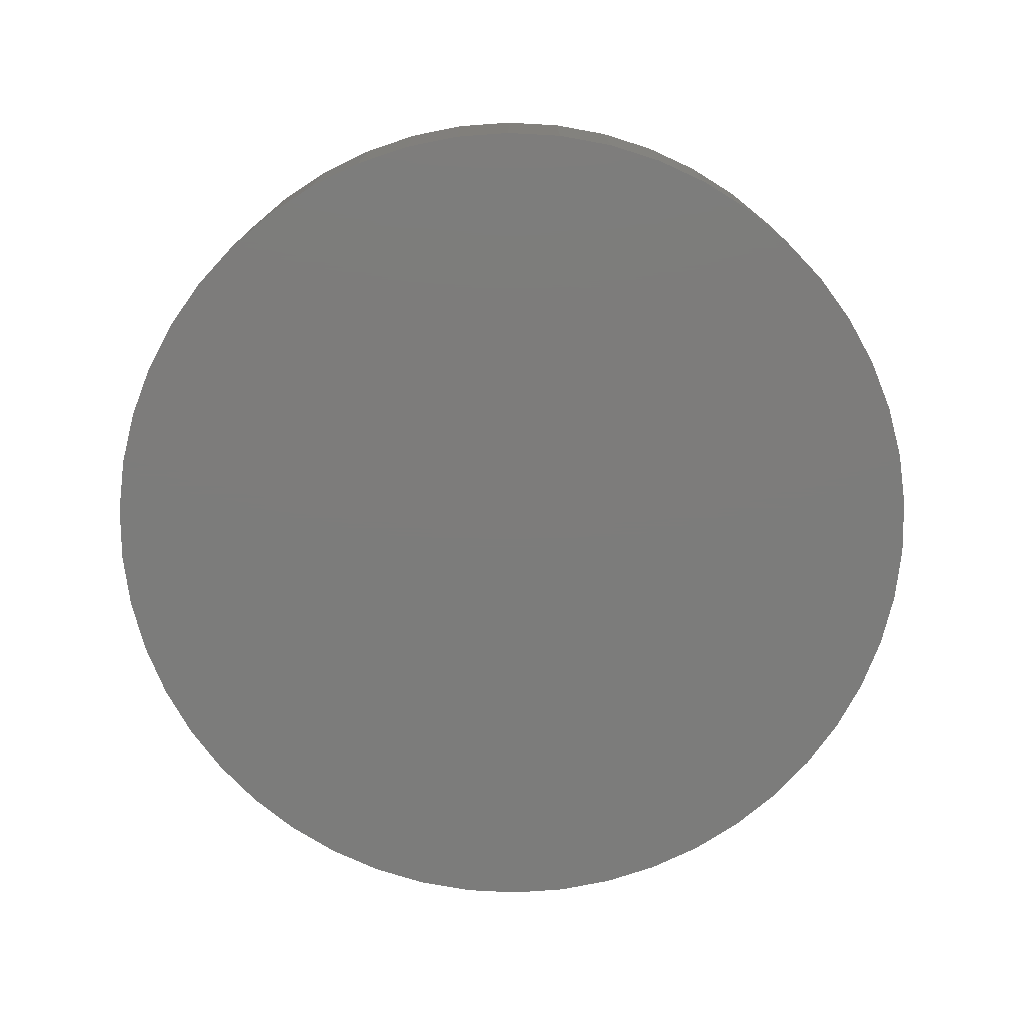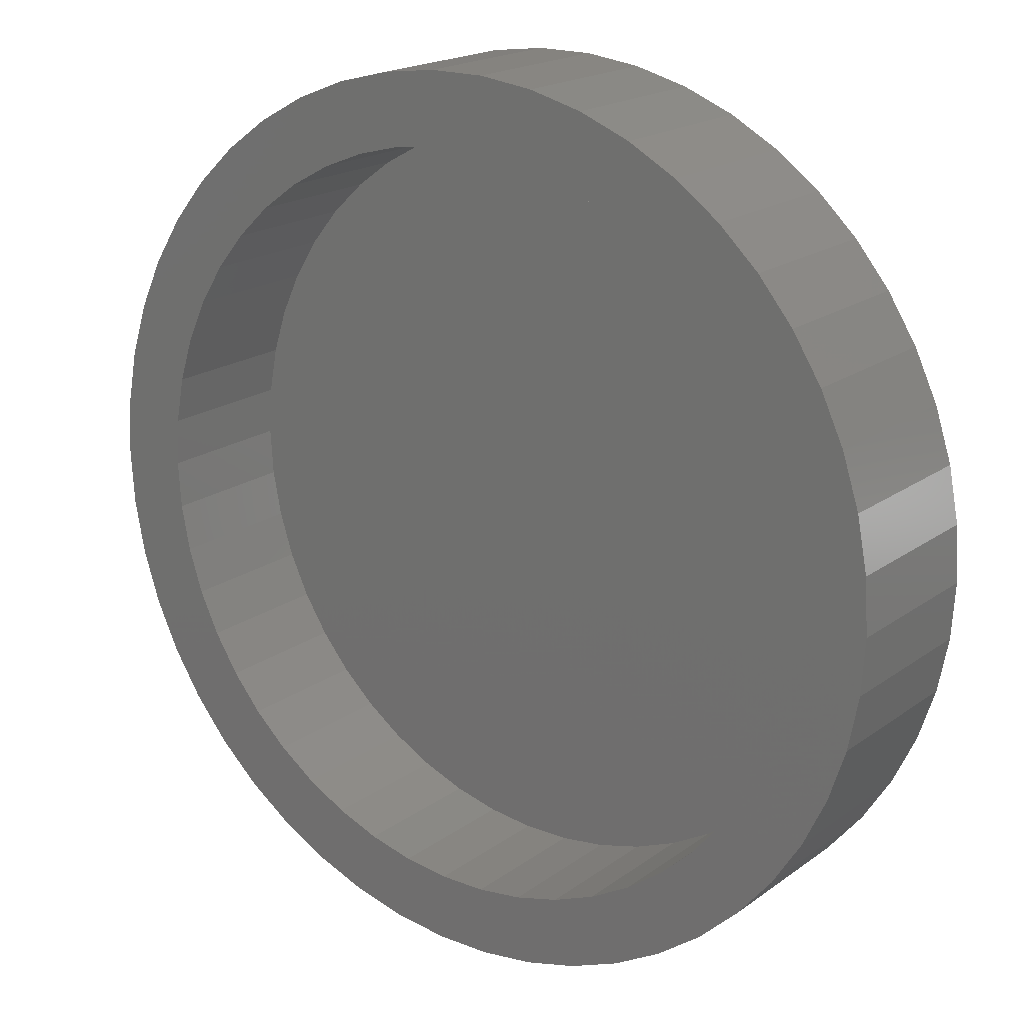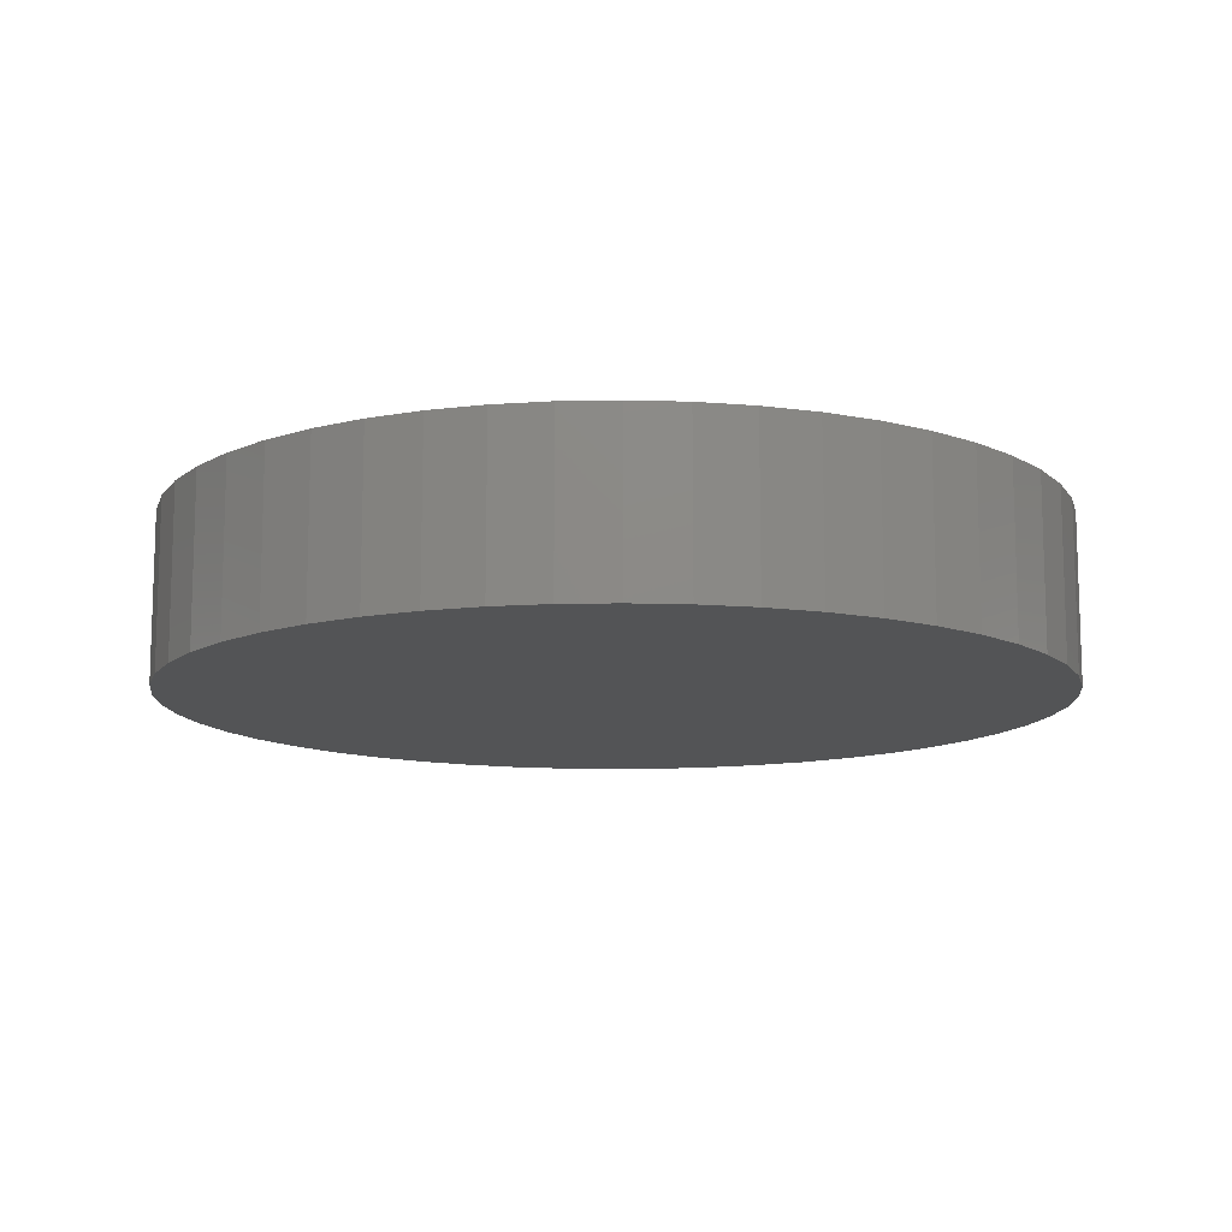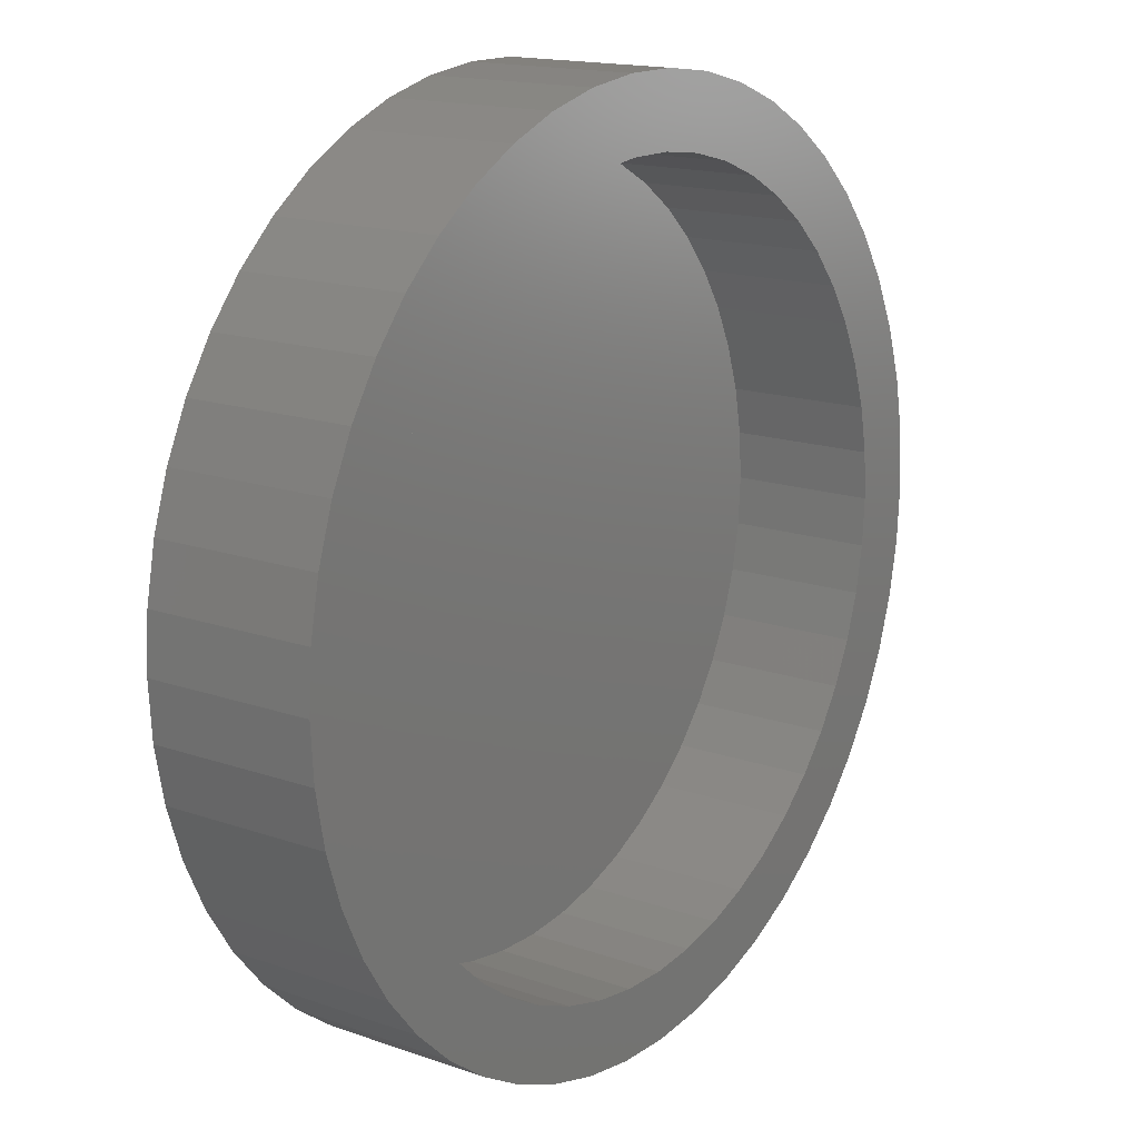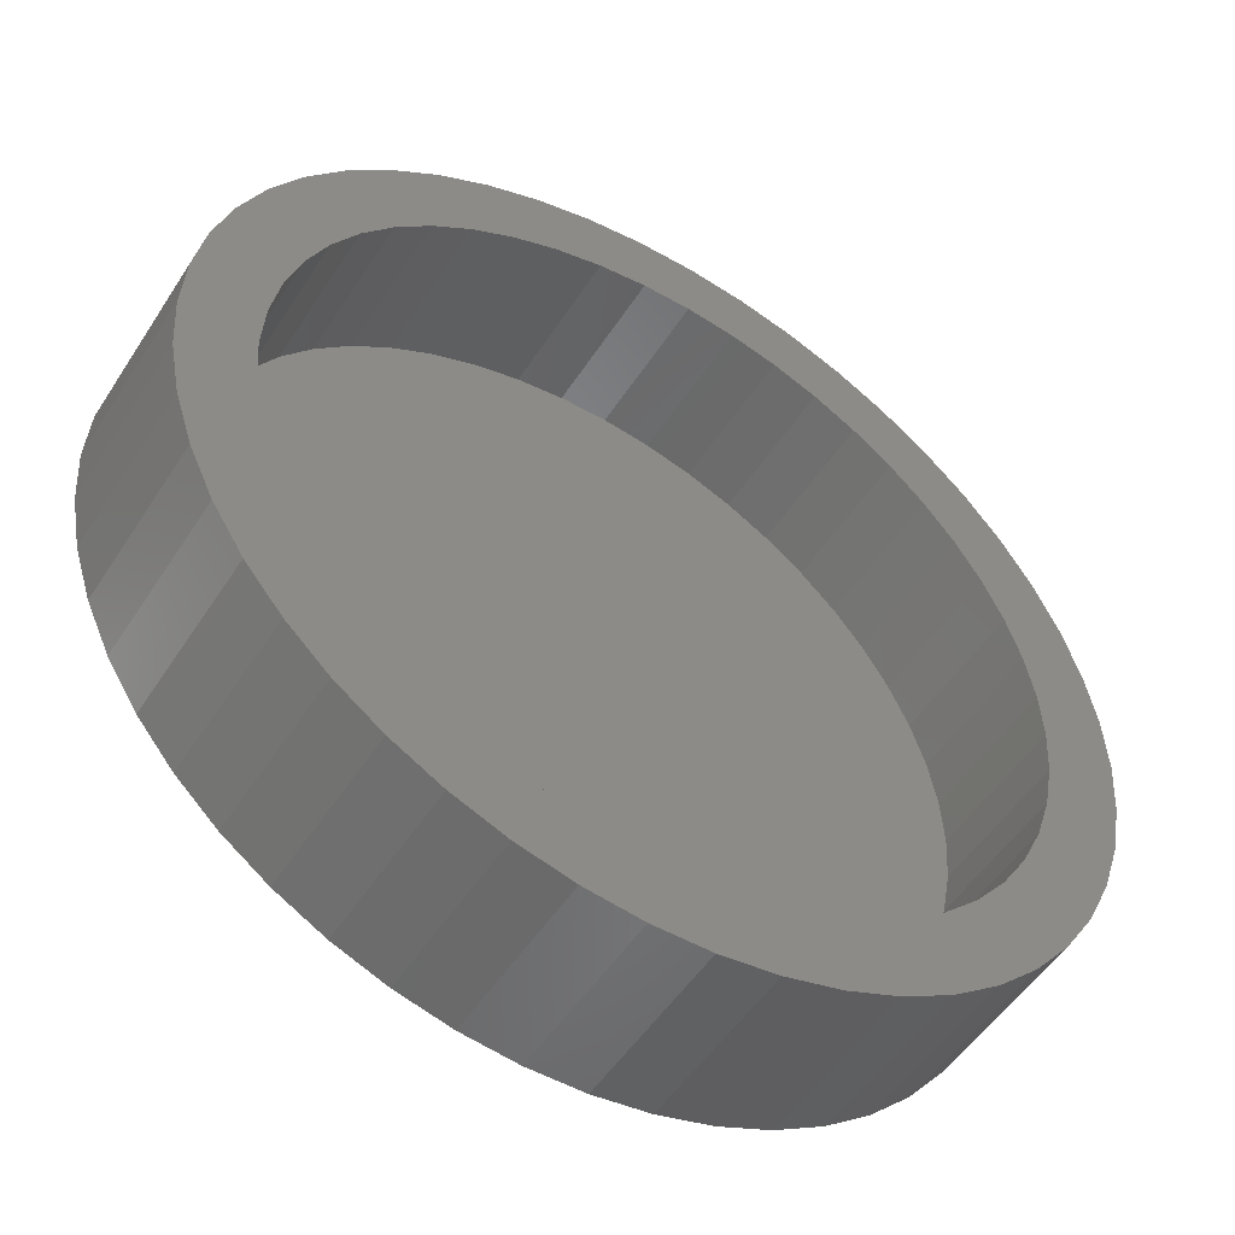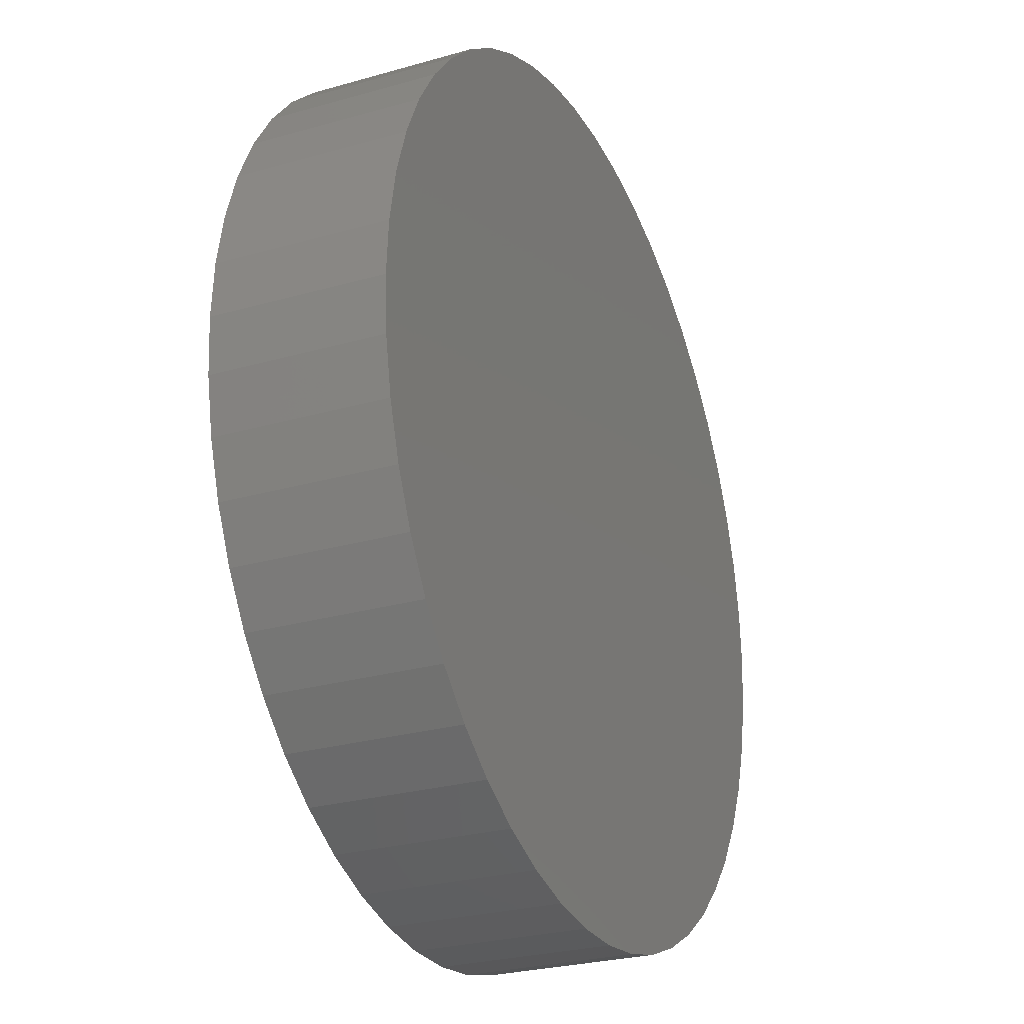
<metadata>
{"format":"stl","ext":"stl","renderer":"f3d","projection":"perspective","resolution":1024,"background":"white","views":[{"elev":-75.7,"azim":83.3,"up":"+Z"},{"elev":19.0,"azim":36.8,"up":"+Y"},{"elev":-12.0,"azim":-162.8,"up":"+Z"},{"elev":15.9,"azim":-53.9,"up":"+Y"},{"elev":-51.4,"azim":-31.9,"up":"+Y"},{"elev":-26.7,"azim":114.1,"up":"+Y"}]}
</metadata>
<code>
# stl→obj: 200 verts, 396 faces
v 18.5 0 0
v 18.35 2.319 -7
v 18.35 2.319 0
v 18.5 0 -7
v -18.5 0 -7
v -18.35 2.319 0
v -18.35 2.319 -7
v -18.5 0 0
v 1.162 18.46 -7
v -1.162 18.46 0
v 1.162 18.46 0
v -1.162 18.46 -7
v -1.162 -18.46 -7
v 1.162 -18.46 0
v -1.162 -18.46 0
v 1.162 -18.46 -7
v 13.49 12.66 -7
v 11.79 14.25 0
v 13.49 12.66 0
v 11.79 14.25 -7
v -11.79 14.25 -7
v -13.49 12.66 0
v -11.79 14.25 0
v -13.49 12.66 -7
v -5.717 17.59 -7
v -7.877 16.74 0
v -5.717 17.59 0
v -7.877 16.74 -7
v 17.2 6.81 0
v 16.21 8.912 -7
v 16.21 8.912 0
v 17.2 6.81 -7
v 14.97 10.87 -7
v 14.97 10.87 0
v 7.877 16.74 -7
v 5.717 17.59 0
v 7.877 16.74 0
v 5.717 17.59 -7
v 9.913 15.62 -7
v 9.913 15.62 0
v -17.2 6.81 -7
v -16.21 8.912 0
v -16.21 8.912 -7
v -17.2 6.81 0
v -14.97 10.87 -7
v -14.97 10.87 0
v -17.92 4.601 -7
v -17.92 4.601 0
v -3.467 18.17 -7
v -3.467 18.17 0
v 3.467 -18.17 0
v 3.467 -18.17 -7
v 17.92 4.601 0
v 17.92 4.601 -7
v 3.467 18.17 0
v 3.467 18.17 -7
v 15.6 0 0
v 15.48 1.955 0
v 18.35 -2.319 0
v 15.11 3.88 0
v 15.48 -1.955 0
v 14.5 5.743 0
v 17.92 -4.601 0
v 15.11 -3.88 0
v 13.67 7.515 0
v 12.62 9.169 0
v 11.37 10.68 0
v 9.944 12.02 0
v 8.359 13.17 0
v 6.642 14.12 0
v 4.821 14.84 0
v 2.923 15.32 0
v 0.9795 15.57 0
v -0.9795 15.57 0
v -2.923 15.32 0
v -4.821 14.84 0
v -6.642 14.12 0
v -8.359 13.17 0
v -9.913 15.62 0
v -9.944 12.02 0
v -11.37 10.68 0
v -12.62 9.169 0
v -13.67 7.515 0
v -14.5 5.743 0
v -15.11 3.88 0
v 17.2 -6.81 0
v 14.5 -5.743 0
v 16.21 -8.912 0
v 13.67 -7.515 0
v 14.97 -10.87 0
v 12.62 -9.169 0
v 13.49 -12.66 0
v 11.37 -10.68 0
v 11.79 -14.25 0
v 9.944 -12.02 0
v 9.913 -15.62 0
v 8.359 -13.17 0
v 7.877 -16.74 0
v 6.642 -14.12 0
v 5.717 -17.59 0
v 4.821 -14.84 0
v 2.923 -15.32 0
v 0.9795 -15.57 0
v -0.9795 -15.57 0
v -2.923 -15.32 0
v -3.467 -18.17 0
v -4.821 -14.84 0
v -5.717 -17.59 0
v -6.642 -14.12 0
v -7.877 -16.74 0
v -8.359 -13.17 0
v -9.913 -15.62 0
v -9.944 -12.02 0
v -11.79 -14.25 0
v -11.37 -10.68 0
v -13.49 -12.66 0
v -12.62 -9.169 0
v -14.97 -10.87 0
v -13.67 -7.515 0
v -16.21 -8.912 0
v -14.5 -5.743 0
v -17.2 -6.81 0
v -15.11 -3.88 0
v -17.92 -4.601 0
v -15.48 -1.955 0
v -18.35 -2.319 0
v -15.6 0 0
v -15.48 1.955 0
v -9.913 15.62 -7
v 18.35 -2.319 -7
v 14.97 -10.87 -7
v 13.49 -12.66 -7
v 17.92 -4.601 -7
v 17.2 -6.81 -7
v -16.21 -8.912 -7
v -17.2 -6.81 -7
v 16.21 -8.912 -7
v 11.79 -14.25 -7
v 9.913 -15.62 -7
v 7.877 -16.74 -7
v 5.717 -17.59 -7
v -3.467 -18.17 -7
v -5.717 -17.59 -7
v -7.877 -16.74 -7
v -9.913 -15.62 -7
v -11.79 -14.25 -7
v -13.49 -12.66 -7
v -14.97 -10.87 -7
v -17.92 -4.601 -7
v -18.35 -2.319 -7
v 15.6 0 -6
v 15.48 1.955 -6
v -15.48 1.955 -6
v -15.6 0 -6
v -0.9795 15.57 -6
v 0.9795 15.57 -6
v 0.9795 -15.57 -6
v -0.9795 -15.57 -6
v 9.944 12.02 -6
v 11.37 10.68 -6
v -11.37 10.68 -6
v -9.944 12.02 -6
v -6.642 14.12 -6
v -4.821 14.84 -6
v 14.5 5.743 -6
v 13.67 7.515 -6
v 12.62 9.169 -6
v 4.821 14.84 -6
v 6.642 14.12 -6
v 2.923 15.32 -6
v 8.359 13.17 -6
v -13.67 7.515 -6
v -14.5 5.743 -6
v -12.62 9.169 -6
v -8.359 13.17 -6
v -2.923 15.32 -6
v 15.48 -1.955 -6
v 15.11 3.88 -6
v 15.11 -3.88 -6
v 14.5 -5.743 -6
v 13.67 -7.515 -6
v 12.62 -9.169 -6
v 11.37 -10.68 -6
v 9.944 -12.02 -6
v 8.359 -13.17 -6
v 6.642 -14.12 -6
v 4.821 -14.84 -6
v 2.923 -15.32 -6
v -2.923 -15.32 -6
v -4.821 -14.84 -6
v -6.642 -14.12 -6
v -8.359 -13.17 -6
v -9.944 -12.02 -6
v -11.37 -10.68 -6
v -12.62 -9.169 -6
v -13.67 -7.515 -6
v -14.5 -5.743 -6
v -15.11 3.88 -6
v -15.11 -3.88 -6
v -15.48 -1.955 -6
f 1 2 3
f 2 1 4
f 5 6 7
f 6 5 8
f 9 10 11
f 10 9 12
f 13 14 15
f 14 13 16
f 17 18 19
f 18 17 20
f 21 22 23
f 22 21 24
f 25 26 27
f 26 25 28
f 29 30 31
f 30 29 32
f 31 33 34
f 33 31 30
f 35 36 37
f 36 35 38
f 39 37 40
f 37 39 35
f 41 42 43
f 42 41 44
f 45 22 24
f 22 45 46
f 47 44 41
f 44 47 48
f 49 27 50
f 27 49 25
f 16 51 14
f 51 16 52
f 53 32 29
f 32 53 54
f 3 54 53
f 54 3 2
f 34 17 19
f 17 34 33
f 38 55 36
f 55 38 56
f 56 11 55
f 11 56 9
f 20 40 18
f 40 20 39
f 43 46 45
f 46 43 42
f 7 48 47
f 48 7 6
f 57 1 3
f 58 3 53
f 1 57 59
f 60 53 29
f 61 59 57
f 62 29 31
f 59 61 63
f 64 63 61
f 3 58 57
f 53 60 58
f 65 31 34
f 29 62 60
f 31 65 62
f 66 34 19
f 34 66 65
f 67 19 18
f 19 67 66
f 18 68 67
f 40 68 18
f 40 69 68
f 37 69 40
f 37 70 69
f 36 70 37
f 36 71 70
f 55 71 36
f 55 72 71
f 11 72 55
f 11 73 72
f 11 74 73
f 10 74 11
f 10 75 74
f 50 75 10
f 50 76 75
f 27 76 50
f 27 77 76
f 26 77 27
f 26 78 77
f 79 78 26
f 79 80 78
f 23 80 79
f 80 23 81
f 22 81 23
f 81 22 82
f 46 82 22
f 82 46 83
f 42 83 46
f 83 42 84
f 44 84 42
f 84 44 85
f 48 85 44
f 63 64 86
f 87 86 64
f 86 87 88
f 89 88 87
f 88 89 90
f 91 90 89
f 90 91 92
f 93 92 91
f 92 93 94
f 95 94 93
f 95 96 94
f 97 96 95
f 97 98 96
f 99 98 97
f 99 100 98
f 101 100 99
f 101 51 100
f 102 51 101
f 102 14 51
f 103 14 102
f 104 14 103
f 104 15 14
f 105 15 104
f 105 106 15
f 107 106 105
f 107 108 106
f 109 108 107
f 109 110 108
f 111 110 109
f 111 112 110
f 113 112 111
f 114 113 115
f 113 114 112
f 116 115 117
f 115 116 114
f 118 117 119
f 120 119 121
f 117 118 116
f 122 121 123
f 124 123 125
f 126 125 127
f 85 48 128
f 119 120 118
f 6 128 48
f 121 122 120
f 128 6 127
f 123 124 122
f 8 127 6
f 125 126 124
f 127 8 126
f 28 79 26
f 79 28 129
f 129 23 79
f 23 129 21
f 12 50 10
f 50 12 49
f 59 4 1
f 4 59 130
f 92 131 90
f 131 92 132
f 86 133 63
f 133 86 134
f 63 130 59
f 130 63 133
f 135 122 136
f 122 135 120
f 130 2 4
f 133 2 130
f 133 54 2
f 134 54 133
f 134 32 54
f 137 32 134
f 137 30 32
f 131 30 137
f 131 33 30
f 132 33 131
f 132 17 33
f 138 17 132
f 138 20 17
f 139 20 138
f 139 39 20
f 140 39 139
f 140 35 39
f 141 35 140
f 141 38 35
f 52 38 141
f 52 56 38
f 16 56 52
f 16 9 56
f 13 9 16
f 13 12 9
f 142 12 13
f 142 49 12
f 143 49 142
f 143 25 49
f 144 25 143
f 144 28 25
f 145 28 144
f 145 129 28
f 146 129 145
f 146 21 129
f 147 21 146
f 147 24 21
f 148 24 147
f 148 45 24
f 135 45 148
f 135 43 45
f 136 43 135
f 136 41 43
f 149 41 136
f 149 47 41
f 150 47 149
f 150 7 47
f 7 150 5
f 140 96 98
f 96 140 139
f 138 92 94
f 92 138 132
f 90 137 88
f 137 90 131
f 136 124 149
f 124 136 122
f 141 98 100
f 98 141 140
f 52 100 51
f 100 52 141
f 88 134 86
f 134 88 137
f 142 15 106
f 15 142 13
f 144 108 110
f 108 144 143
f 143 106 108
f 106 143 142
f 147 118 148
f 118 147 116
f 147 114 116
f 114 147 146
f 149 126 150
f 126 149 124
f 150 8 5
f 8 150 126
f 139 94 96
f 94 139 138
f 148 120 135
f 120 148 118
f 145 110 112
f 110 145 144
f 146 112 114
f 112 146 145
f 151 58 152
f 58 151 57
f 127 153 128
f 153 127 154
f 155 73 74
f 73 155 156
f 157 104 103
f 104 157 158
f 159 67 68
f 67 159 160
f 161 80 81
f 80 161 162
f 163 76 77
f 76 163 164
f 165 65 166
f 65 165 62
f 166 66 167
f 66 166 65
f 168 70 71
f 70 168 169
f 170 71 72
f 71 170 168
f 171 68 69
f 68 171 159
f 84 172 83
f 172 84 173
f 82 161 81
f 161 82 174
f 175 77 78
f 77 175 163
f 176 74 75
f 74 176 155
f 152 177 151
f 178 177 152
f 178 179 177
f 165 179 178
f 165 180 179
f 166 180 165
f 166 181 180
f 167 181 166
f 167 182 181
f 160 182 167
f 160 183 182
f 159 183 160
f 159 184 183
f 171 184 159
f 171 185 184
f 169 185 171
f 169 186 185
f 168 186 169
f 168 187 186
f 170 187 168
f 170 188 187
f 156 188 170
f 156 157 188
f 155 157 156
f 155 158 157
f 176 158 155
f 176 189 158
f 164 189 176
f 164 190 189
f 163 190 164
f 163 191 190
f 175 191 163
f 175 192 191
f 162 192 175
f 162 193 192
f 161 193 162
f 161 194 193
f 174 194 161
f 174 195 194
f 172 195 174
f 172 196 195
f 173 196 172
f 173 197 196
f 198 197 173
f 198 199 197
f 153 199 198
f 153 200 199
f 200 153 154
f 188 103 102
f 103 188 157
f 178 62 165
f 62 178 60
f 152 60 178
f 60 152 58
f 167 67 160
f 67 167 66
f 156 72 73
f 72 156 170
f 169 69 70
f 69 169 171
f 83 174 82
f 174 83 172
f 85 173 84
f 173 85 198
f 128 198 85
f 198 128 153
f 162 78 80
f 78 162 175
f 164 75 76
f 75 164 176
f 177 57 151
f 57 177 61
f 180 64 179
f 64 180 87
f 179 61 177
f 61 179 64
f 193 115 113
f 115 193 194
f 119 197 121
f 197 119 196
f 115 195 117
f 195 115 194
f 184 97 95
f 97 184 185
f 123 200 125
f 200 123 199
f 125 154 127
f 154 125 200
f 121 199 123
f 199 121 197
f 183 95 93
f 95 183 184
f 185 99 97
f 99 185 186
f 186 101 99
f 101 186 187
f 187 102 101
f 102 187 188
f 181 87 180
f 87 181 89
f 182 89 181
f 89 182 91
f 158 105 104
f 105 158 189
f 190 109 107
f 109 190 191
f 189 107 105
f 107 189 190
f 117 196 119
f 196 117 195
f 183 91 182
f 91 183 93
f 192 113 111
f 113 192 193
f 191 111 109
f 111 191 192

</code>
